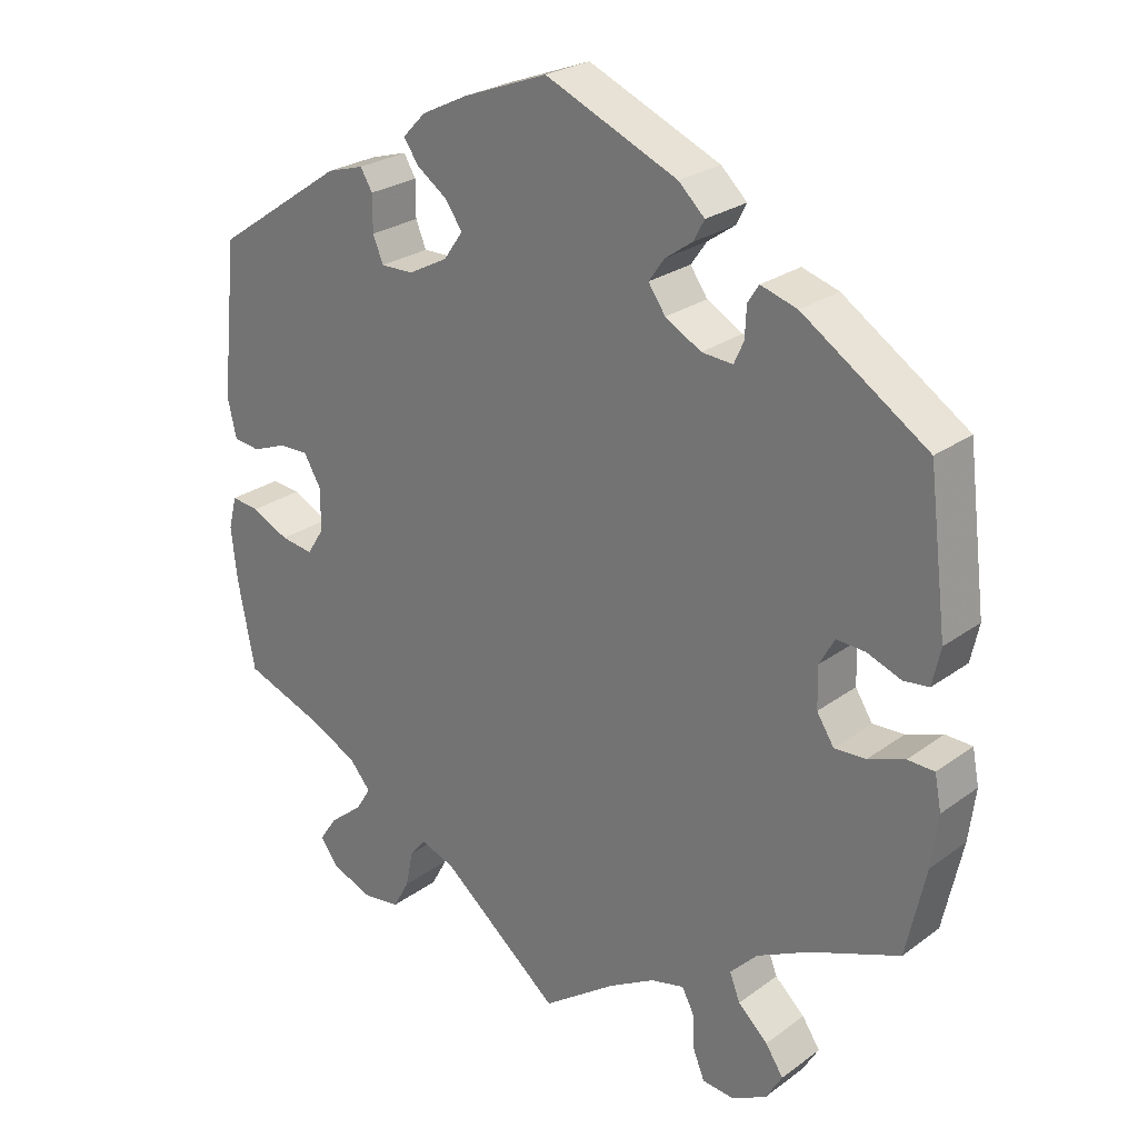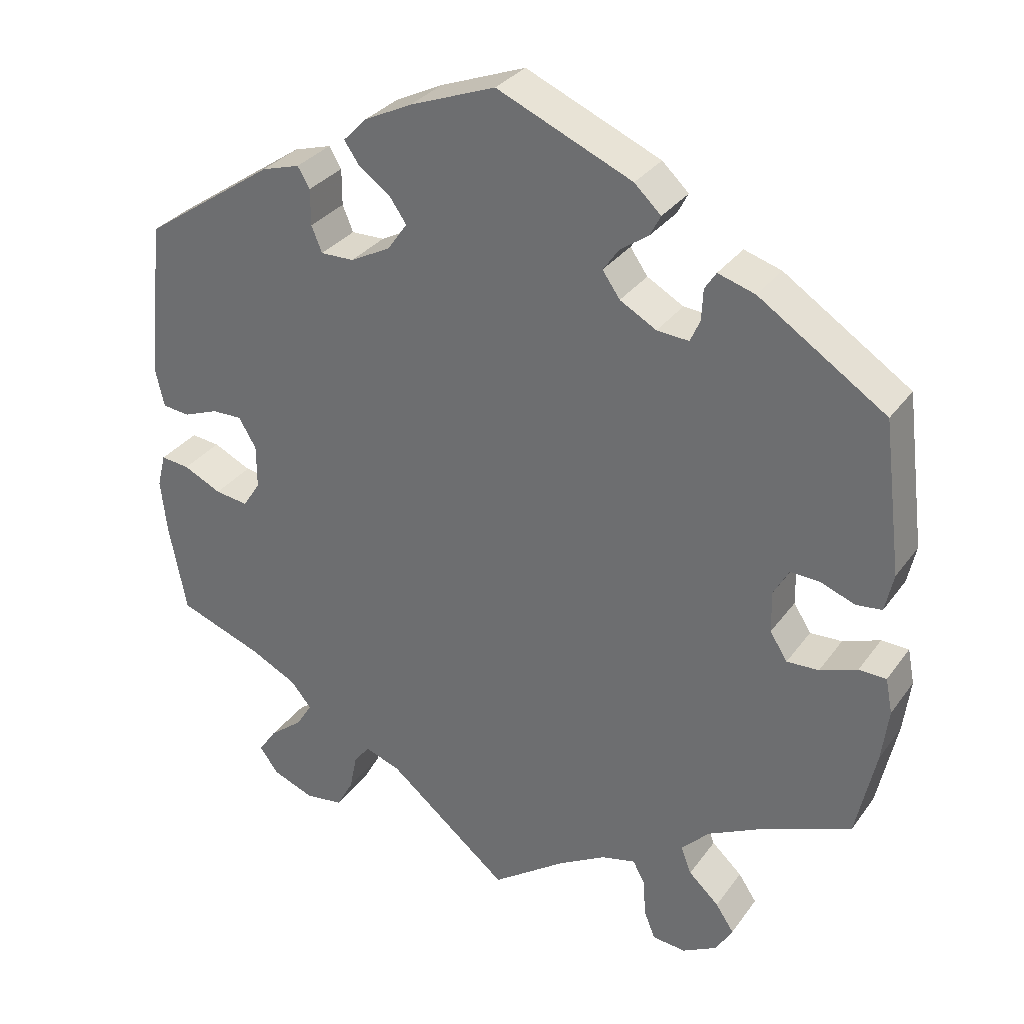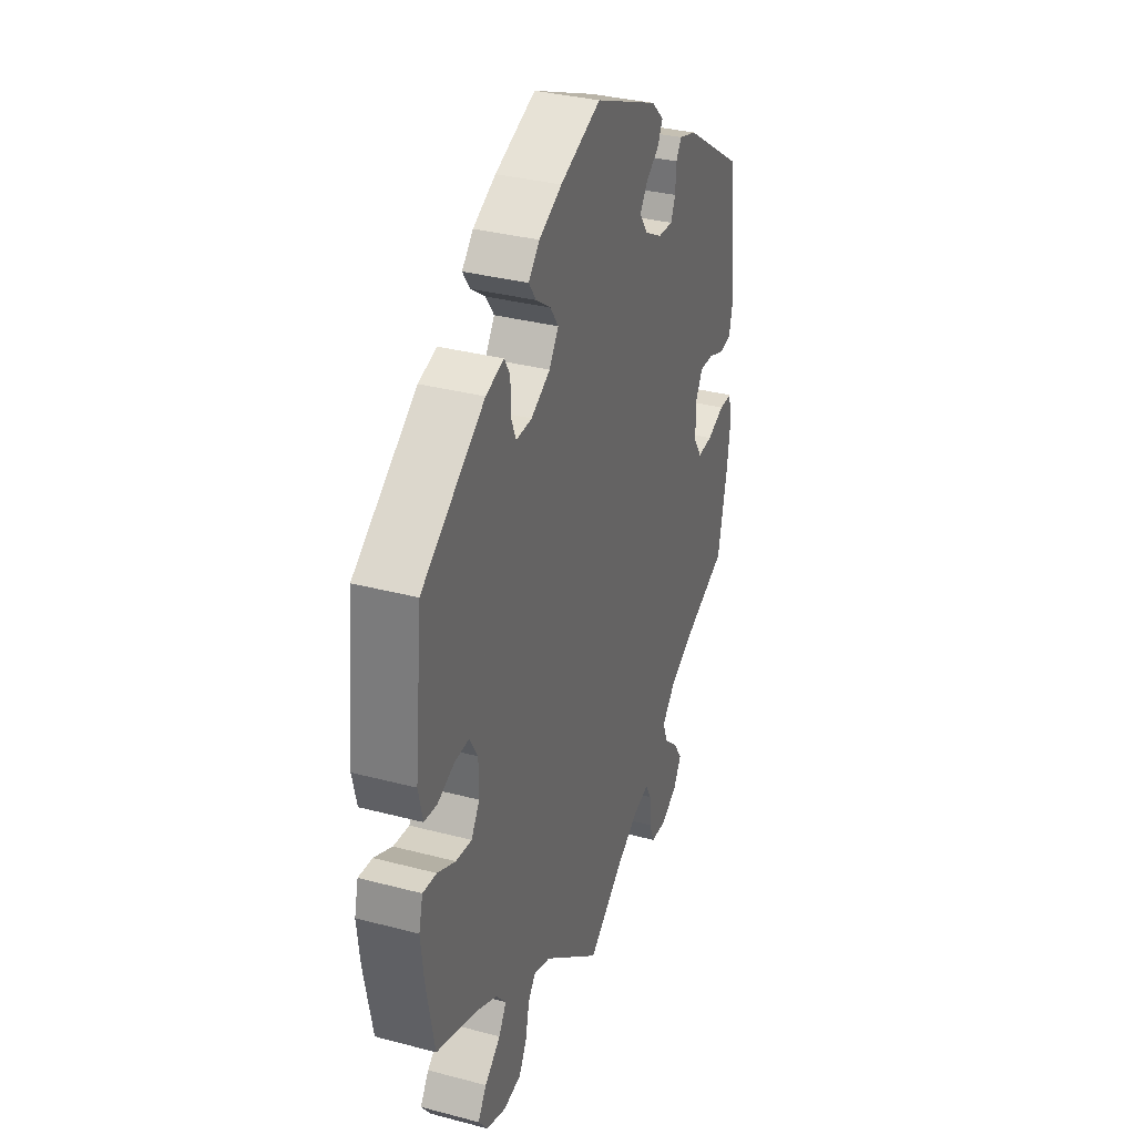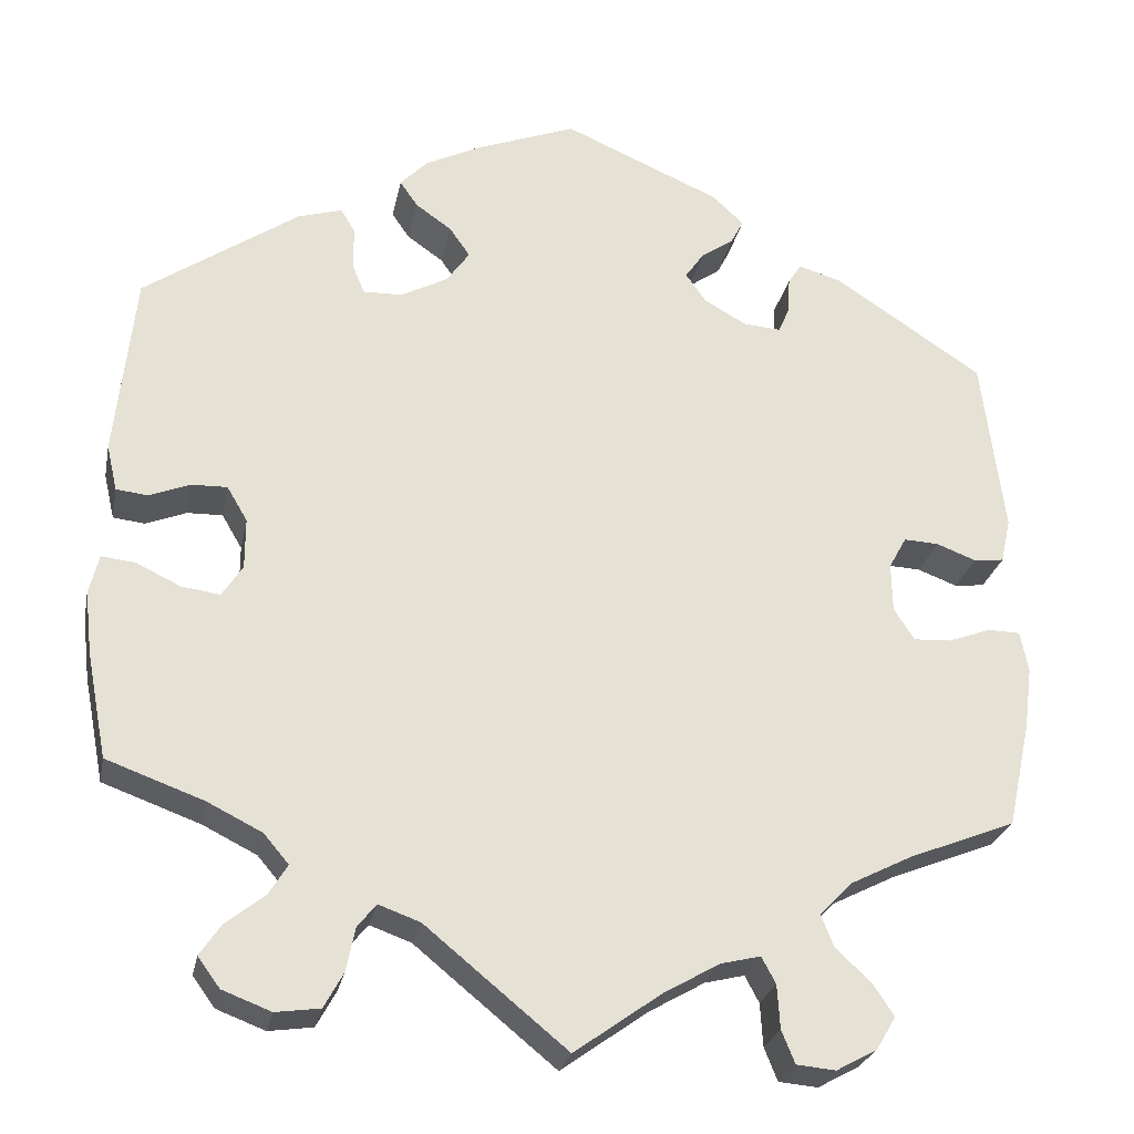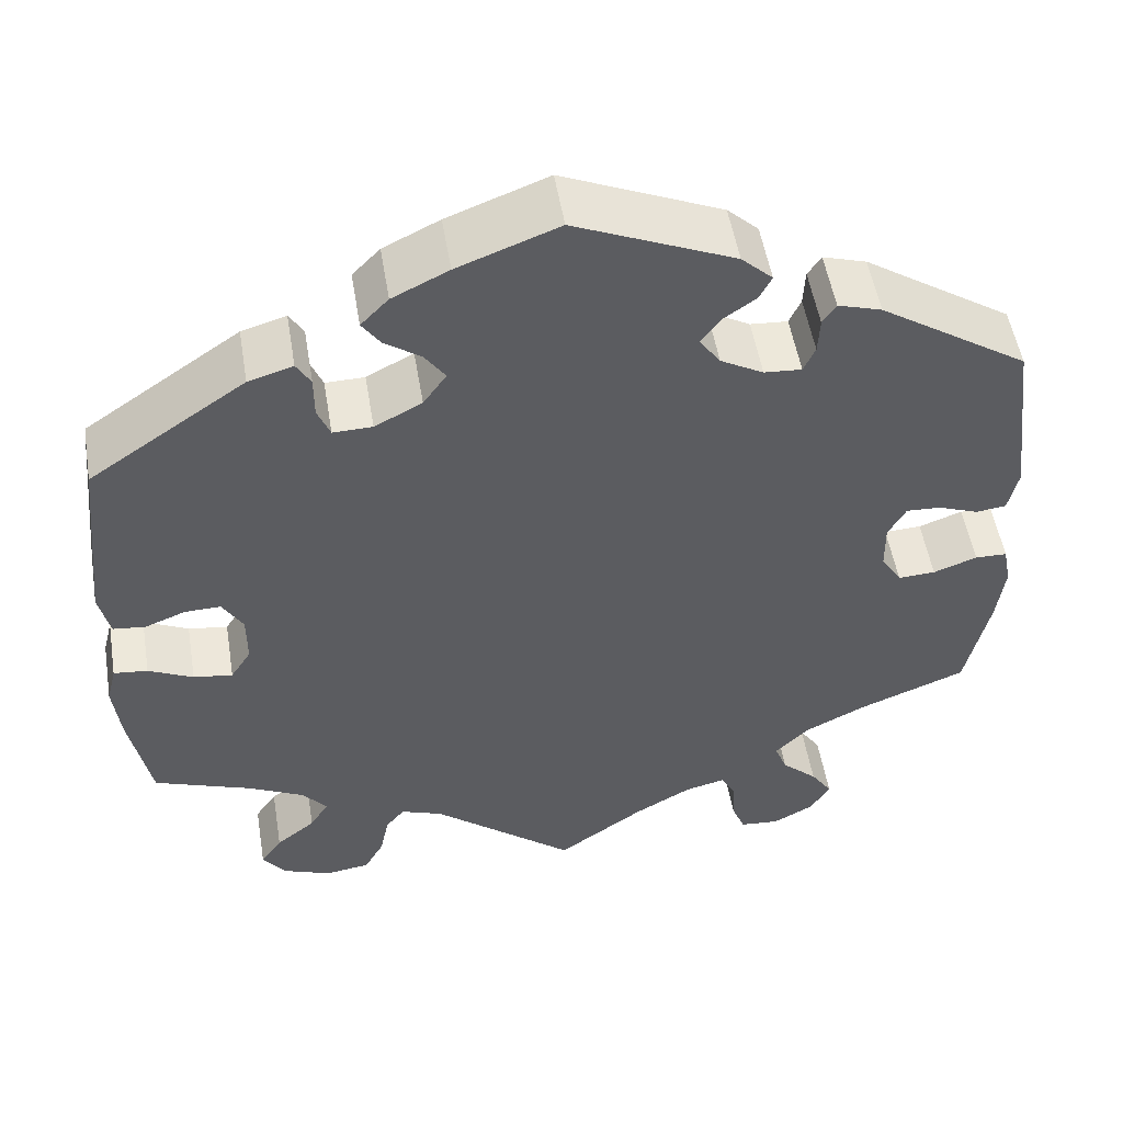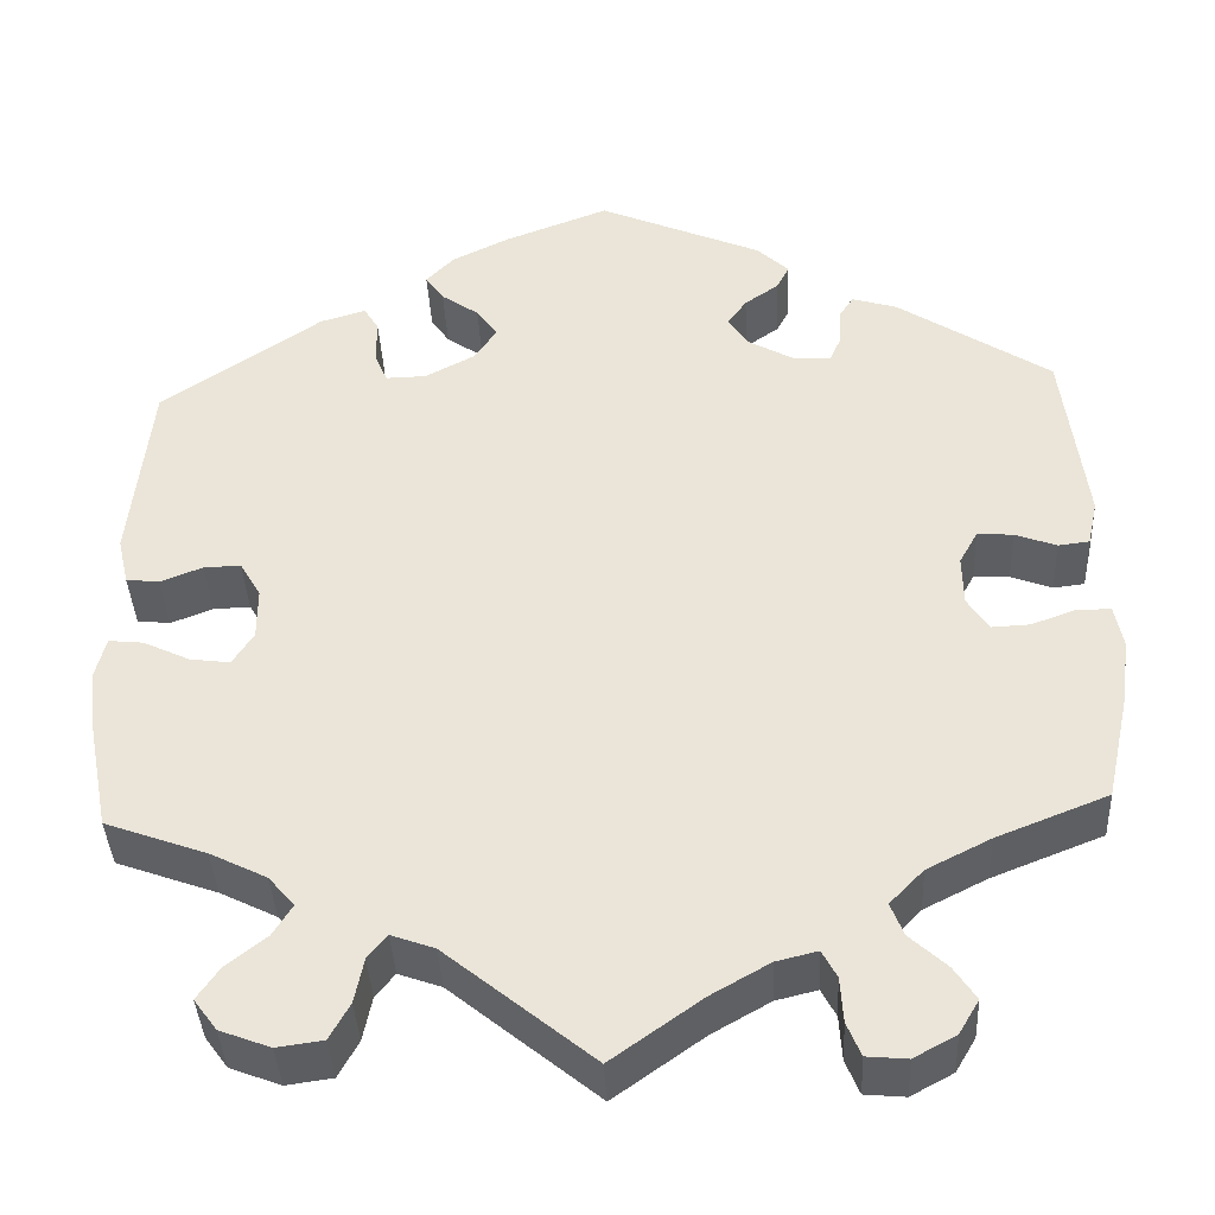
<metadata>
{"format":"obj","ext":"obj","renderer":"f3d","projection":"perspective","resolution":1024,"background":"white","views":[{"elev":25.6,"azim":40.9,"up":"+Z"},{"elev":31.5,"azim":29.6,"up":"+Z"},{"elev":33.7,"azim":-70.2,"up":"+Z"},{"elev":-25.9,"azim":-11.2,"up":"+Z"},{"elev":52.3,"azim":-9.4,"up":"+Z"},{"elev":-39.4,"azim":2.8,"up":"+Z"}]}
</metadata>
<code>
v 0.525 0.07 0.09
v 0.514 0.07 0.04
v 0.48 0.07 0.036
v 0.435 0.07 0.053
v 0.396 0.07 0.055
v 0.376 0.07 0.019
v 0.377 0.07 -0.036
v 0.4 0.07 -0.072
v 0.442 0.07 -0.07
v 0.491 0.07 -0.052
v 0.527 0.07 -0.053
v 0.536 0.07 -0.099
v 0.527 0.07 -0.169
v 0.501 0.07 -0.288
v 0.38 0.07 -0.336
v 0.311 0.07 -0.371
v 0.274 0.07 -0.409
v 0.288 0.07 -0.445
v 0.328 0.07 -0.482
v 0.352 0.07 -0.518
v 0.33 0.07 -0.555
v 0.284 0.07 -0.58
v 0.24 0.07 -0.576
v 0.225 0.07 -0.539
v 0.222 0.07 -0.49
v 0.206 0.07 -0.46
v 0.161 0.07 -0.471
v 0.098 0.07 -0.507
v 0 0.07 -0.577
v -0.16 0.07 -0.446
v -0.207 0.07 -0.429
v -0.228 0.07 -0.455
v -0.238 0.07 -0.504
v -0.26 0.07 -0.544
v -0.31 0.07 -0.551
v -0.365 0.07 -0.53
v -0.39 0.07 -0.496
v -0.366 0.07 -0.461
v -0.322 0.07 -0.426
v -0.301 0.07 -0.392
v -0.329 0.07 -0.359
v -0.391 0.07 -0.328
v -0.501 0.07 -0.288
v -0.524 0.07 -0.169
v -0.532 0.07 -0.098
v -0.521 0.07 -0.054
v -0.483 0.07 -0.058
v -0.433 0.07 -0.082
v -0.389 0.07 -0.088
v -0.366 0.07 -0.052
v -0.366 0.07 0.005
v -0.389 0.07 0.044
v -0.429 0.07 0.043
v -0.475 0.07 0.025
v -0.511 0.07 0.029
v -0.523 0.07 0.081
v -0.501 0.07 0.289
v -0.326 0.07 0.409
v -0.276 0.07 0.424
v -0.26 0.07 0.397
v -0.26 0.07 0.349
v -0.246 0.07 0.315
v -0.202 0.07 0.316
v -0.149 0.07 0.344
v -0.123 0.07 0.381
v -0.146 0.07 0.414
v -0.187 0.07 0.443
v -0.207 0.07 0.472
v -0.176 0.07 0.504
v -0.113 0.07 0.535
v 0 0.07 0.578
v 0.178 0.07 0.501
v 0.213 0.07 0.468
v 0.199 0.07 0.441
v 0.162 0.07 0.415
v 0.141 0.07 0.385
v 0.164 0.07 0.352
v 0.212 0.07 0.325
v 0.254 0.07 0.322
v 0.267 0.07 0.351
v 0.269 0.07 0.392
v 0.284 0.07 0.415
v 0.333 0.07 0.4
v 0.5 0.07 0.29
v 0.525 0 0.09
v 0.514 0 0.04
v 0.48 0 0.036
v 0.435 0 0.053
v 0.396 0 0.055
v 0.376 0 0.019
v 0.377 0 -0.036
v 0.4 0 -0.072
v 0.442 0 -0.07
v 0.491 0 -0.052
v 0.527 0 -0.053
v 0.536 0 -0.099
v 0.527 0 -0.169
v 0.501 0 -0.288
v 0.38 0 -0.336
v 0.311 0 -0.371
v 0.274 0 -0.409
v 0.288 0 -0.445
v 0.328 0 -0.482
v 0.352 0 -0.518
v 0.33 0 -0.555
v 0.284 0 -0.58
v 0.24 0 -0.576
v 0.225 0 -0.539
v 0.222 0 -0.49
v 0.206 0 -0.46
v 0.161 0 -0.471
v 0.098 0 -0.507
v 0 0 -0.577
v -0.16 0 -0.446
v -0.207 0 -0.429
v -0.228 0 -0.455
v -0.238 0 -0.504
v -0.26 0 -0.544
v -0.31 0 -0.551
v -0.365 0 -0.53
v -0.39 0 -0.496
v -0.366 0 -0.461
v -0.322 0 -0.426
v -0.301 0 -0.392
v -0.329 0 -0.359
v -0.391 0 -0.328
v -0.501 0 -0.288
v -0.524 0 -0.169
v -0.532 0 -0.098
v -0.521 0 -0.054
v -0.483 0 -0.058
v -0.433 0 -0.082
v -0.389 0 -0.088
v -0.366 0 -0.052
v -0.366 0 0.005
v -0.389 0 0.044
v -0.429 0 0.043
v -0.475 0 0.025
v -0.511 0 0.029
v -0.523 0 0.081
v -0.501 0 0.289
v -0.326 0 0.409
v -0.276 0 0.424
v -0.26 0 0.397
v -0.26 0 0.349
v -0.246 0 0.315
v -0.202 0 0.316
v -0.149 0 0.344
v -0.123 0 0.381
v -0.146 0 0.414
v -0.187 0 0.443
v -0.207 0 0.472
v -0.176 0 0.504
v -0.113 0 0.535
v 0 0 0.578
v 0.178 0 0.501
v 0.213 0 0.468
v 0.199 0 0.441
v 0.162 0 0.415
v 0.141 0 0.385
v 0.164 0 0.352
v 0.212 0 0.325
v 0.254 0 0.322
v 0.267 0 0.351
v 0.269 0 0.392
v 0.284 0 0.415
v 0.333 0 0.4
v 0.5 0 0.29
f 80 81 82 83
f 79 80 83 84
f 78 79 84 1
f 72 73 74 75
f 72 75 76
f 71 72 76
f 70 71 76 77
f 66 67 68 69
f 65 66 69 70
f 58 59 60 61
f 58 61 62
f 57 58 62
f 56 57 62 63
f 53 54 55 56
f 52 53 56 63
f 45 46 47 48
f 45 48 49
f 42 43 44 45
f 41 42 45 49
f 40 41 49 50
f 36 37 38 39
f 36 39 40
f 35 36 40
f 32 33 34 35
f 31 32 35 40
f 30 31 40 50
f 28 29 30 50
f 22 23 24 25
f 22 25 26
f 21 22 26
f 18 19 20 21
f 17 18 21 26
f 16 17 26 27
f 12 13 14 15
f 12 15 16
f 9 10 11 12
f 8 9 12 16
f 7 8 16 27
f 1 2 3 4
f 77 78 1 4
f 65 70 77 4
f 64 65 4 5
f 51 52 63 64
f 51 64 5 6
f 27 28 50 51
f 6 7 27 51
f 167 166 165 164
f 168 167 164 163
f 85 168 163 162
f 159 158 157 156
f 160 159 156
f 160 156 155
f 161 160 155 154
f 153 152 151 150
f 154 153 150 149
f 145 144 143 142
f 146 145 142
f 146 142 141
f 147 146 141 140
f 140 139 138 137
f 147 140 137 136
f 132 131 130 129
f 133 132 129
f 129 128 127 126
f 133 129 126 125
f 134 133 125 124
f 123 122 121 120
f 124 123 120
f 124 120 119
f 119 118 117 116
f 124 119 116 115
f 134 124 115 114
f 134 114 113 112
f 109 108 107 106
f 110 109 106
f 110 106 105
f 105 104 103 102
f 110 105 102 101
f 111 110 101 100
f 99 98 97 96
f 100 99 96
f 96 95 94 93
f 100 96 93 92
f 111 100 92 91
f 88 87 86 85
f 88 85 162 161
f 88 161 154 149
f 89 88 149 148
f 148 147 136 135
f 90 89 148 135
f 135 134 112 111
f 135 111 91 90
f 1 85 86 2
f 2 86 87 3
f 3 87 88 4
f 4 88 89 5
f 5 89 90 6
f 6 90 91 7
f 7 91 92 8
f 8 92 93 9
f 9 93 94 10
f 10 94 95 11
f 11 95 96 12
f 12 96 97 13
f 13 97 98 14
f 14 98 99 15
f 15 99 100 16
f 16 100 101 17
f 17 101 102 18
f 18 102 103 19
f 19 103 104 20
f 20 104 105 21
f 21 105 106 22
f 22 106 107 23
f 23 107 108 24
f 24 108 109 25
f 25 109 110 26
f 26 110 111 27
f 27 111 112 28
f 28 112 113 29
f 29 113 114 30
f 30 114 115 31
f 31 115 116 32
f 32 116 117 33
f 33 117 118 34
f 34 118 119 35
f 35 119 120 36
f 36 120 121 37
f 37 121 122 38
f 38 122 123 39
f 39 123 124 40
f 40 124 125 41
f 41 125 126 42
f 42 126 127 43
f 43 127 128 44
f 44 128 129 45
f 45 129 130 46
f 46 130 131 47
f 47 131 132 48
f 48 132 133 49
f 49 133 134 50
f 50 134 135 51
f 51 135 136 52
f 52 136 137 53
f 53 137 138 54
f 54 138 139 55
f 55 139 140 56
f 56 140 141 57
f 57 141 142 58
f 58 142 143 59
f 59 143 144 60
f 60 144 145 61
f 61 145 146 62
f 62 146 147 63
f 63 147 148 64
f 64 148 149 65
f 65 149 150 66
f 66 150 151 67
f 67 151 152 68
f 68 152 153 69
f 69 153 154 70
f 70 154 155 71
f 71 155 156 72
f 72 156 157 73
f 73 157 158 74
f 74 158 159 75
f 75 159 160 76
f 76 160 161 77
f 77 161 162 78
f 78 162 163 79
f 79 163 164 80
f 80 164 165 81
f 81 165 166 82
f 82 166 167 83
f 83 167 168 84
f 84 168 85 1

</code>
